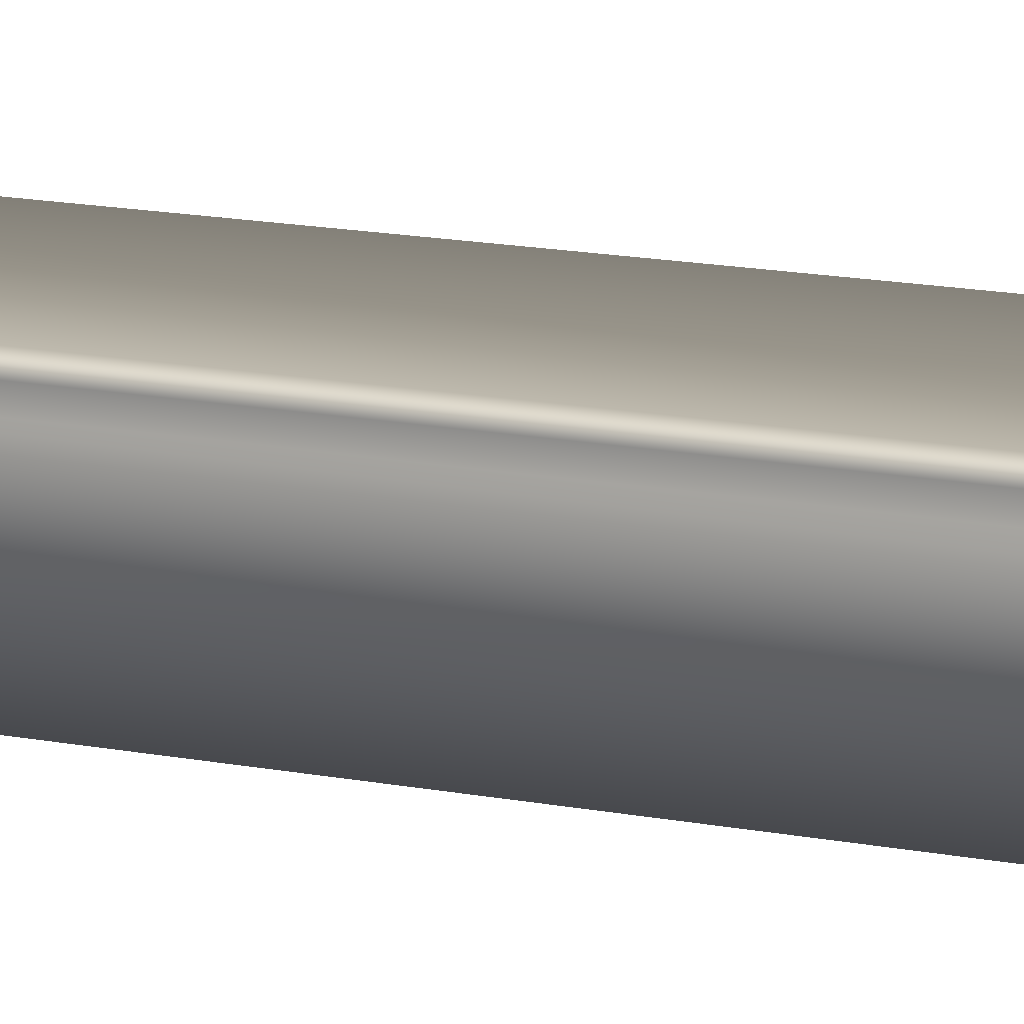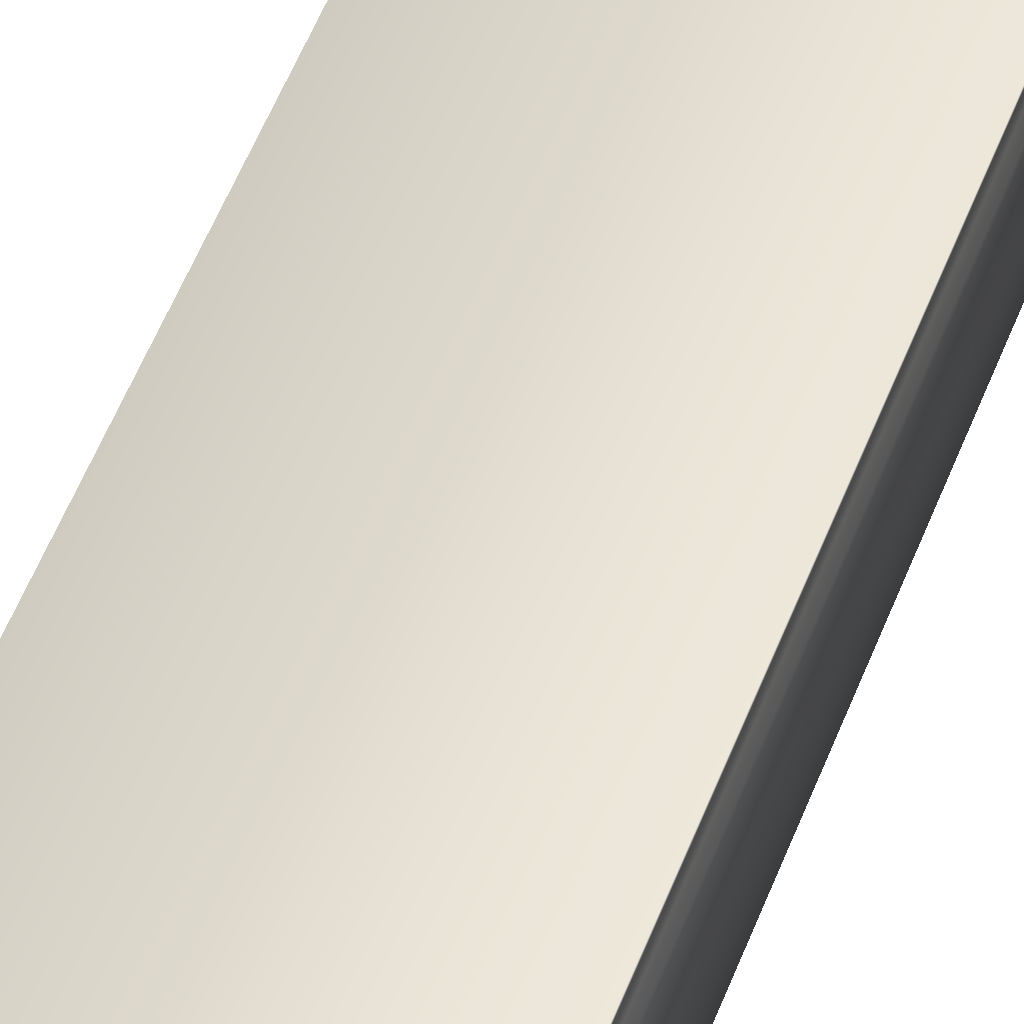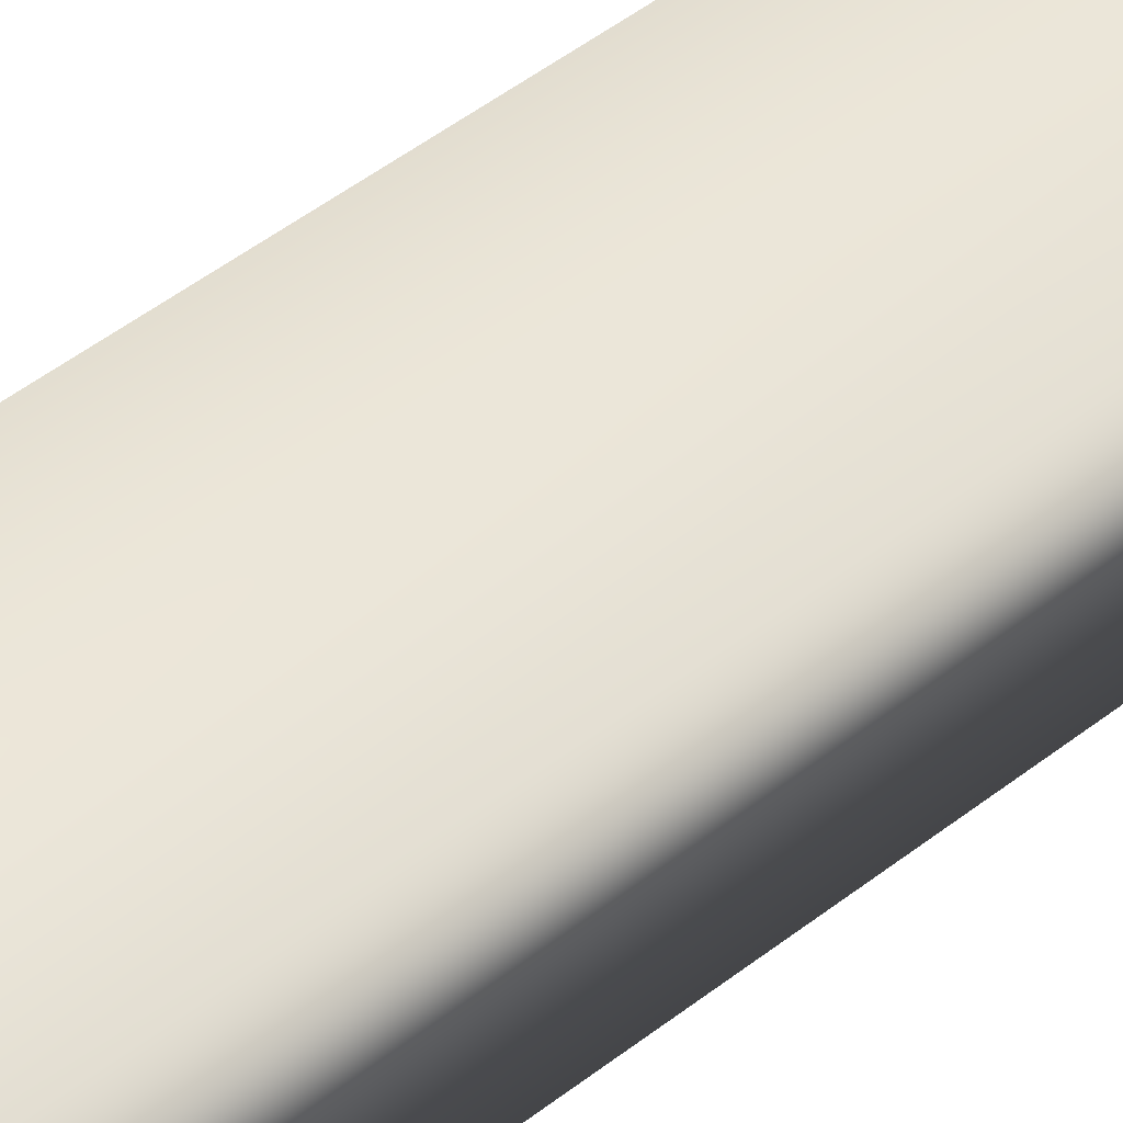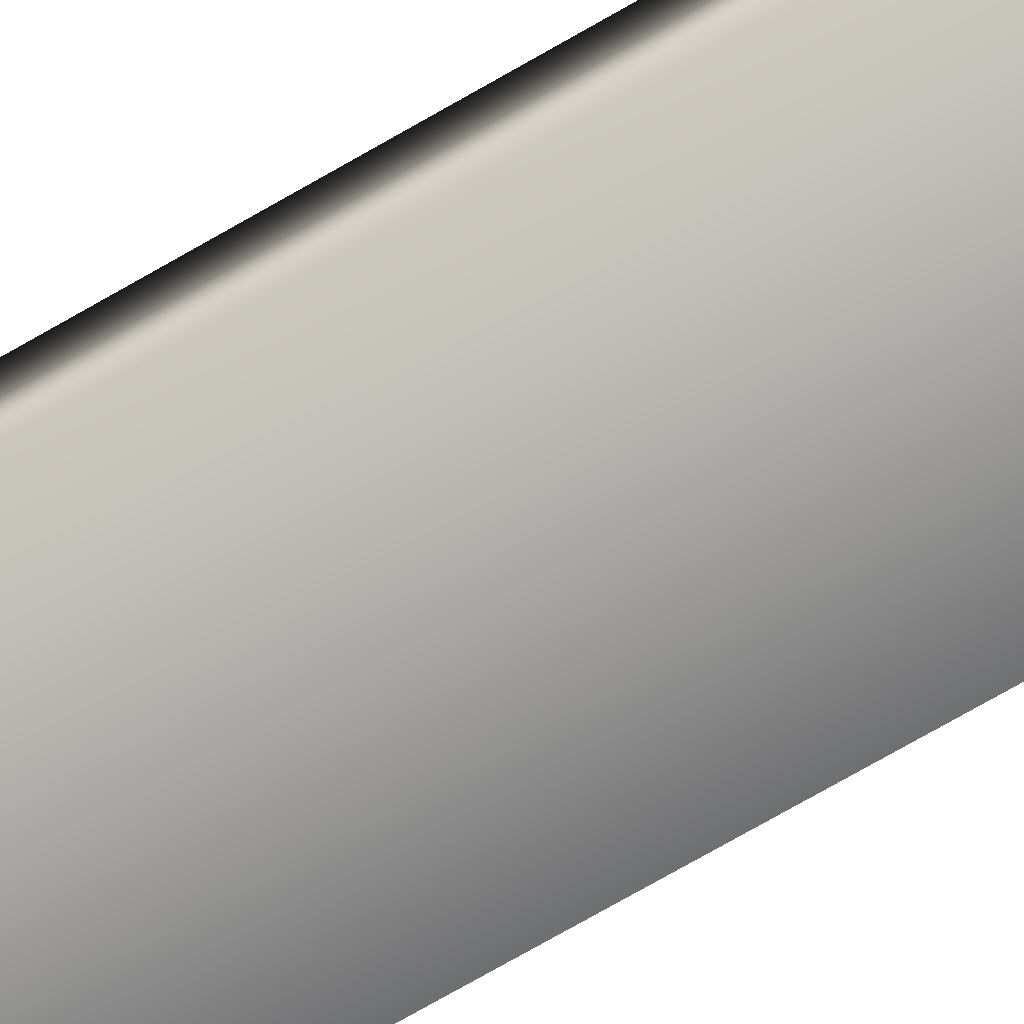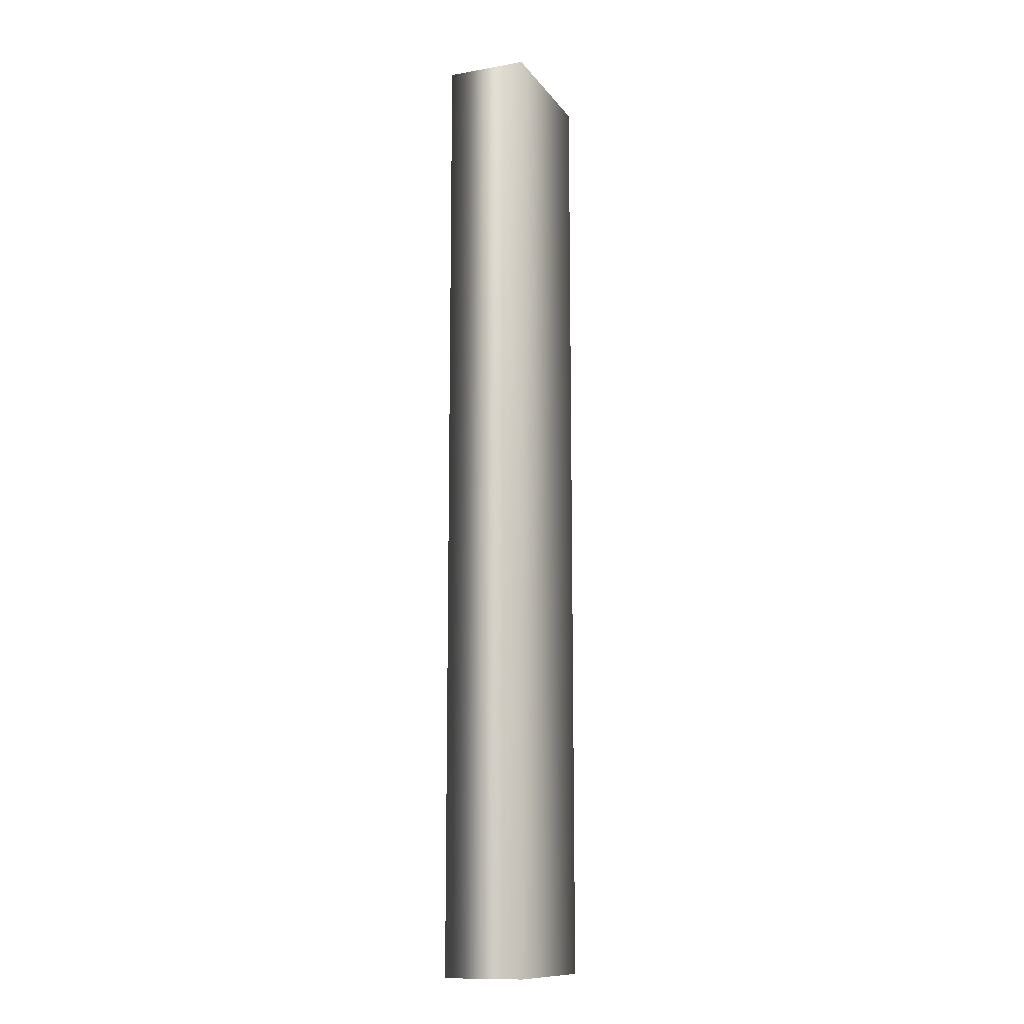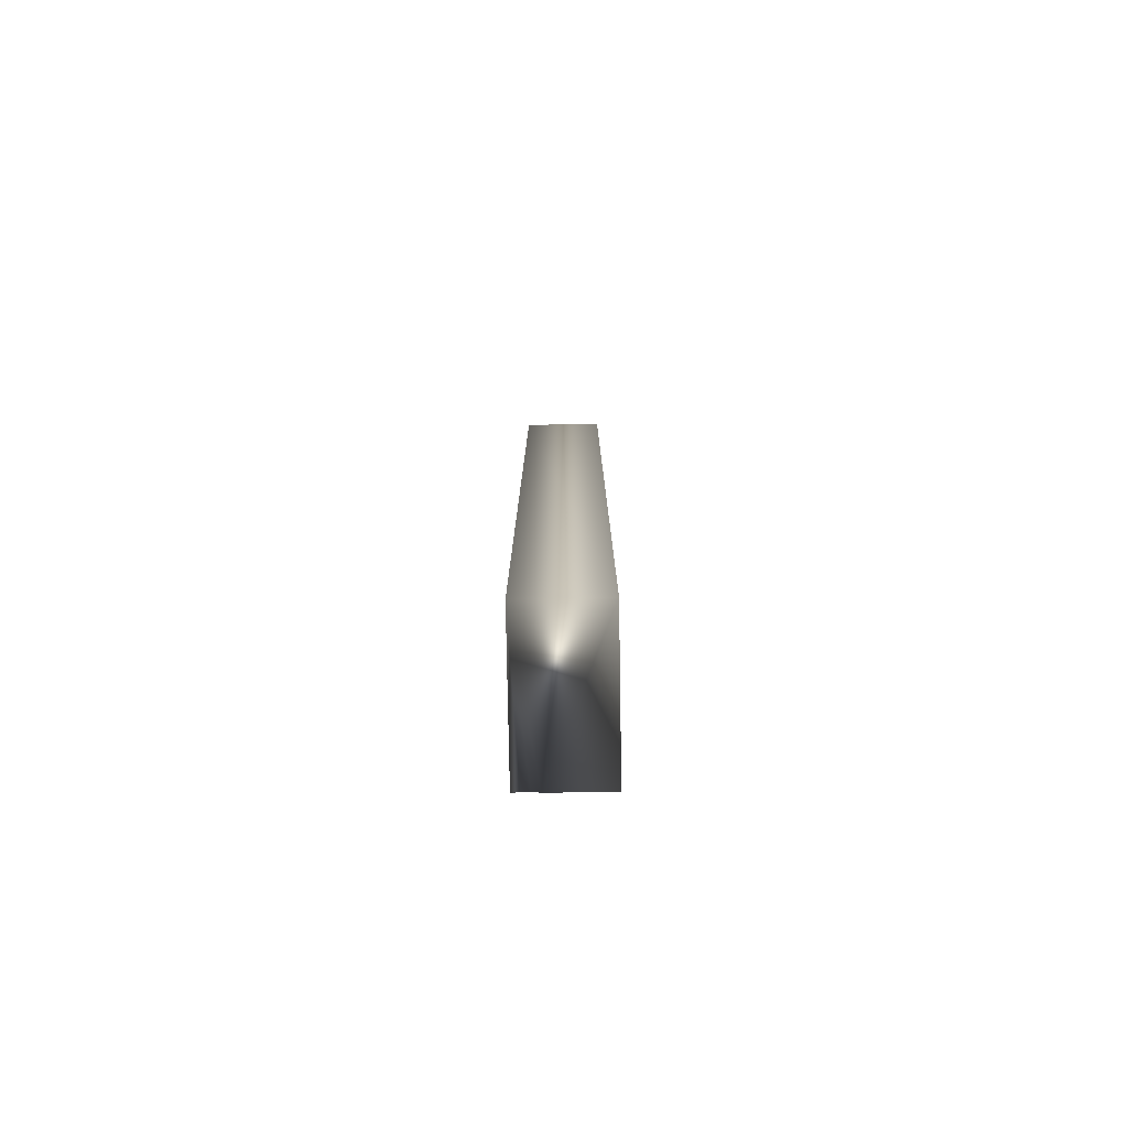
<metadata>
{"format":"obj","ext":"obj","renderer":"f3d","projection":"perspective","resolution":1024,"background":"white","views":[{"elev":12.3,"azim":117.4,"up":"+Y"},{"elev":49.5,"azim":19.7,"up":"+Y"},{"elev":39.2,"azim":-136.0,"up":"+Y"},{"elev":-73.7,"azim":-60.1,"up":"+Y"},{"elev":-12.4,"azim":-67.7,"up":"+Z"},{"elev":-78.4,"azim":-89.0,"up":"+Z"}]}
</metadata>
<code>
v 51.75 46.67 -77.92
v 51.75 46.46 -77.92
v 51.75 46.67 -81.34
v 51.75 46.46 -81.34
v 51.75 46.75 -81.34
v 51.75 46.75 -77.92
v 51.74 46.72 -81.34
v 51.74 46.72 -77.92
v 51.74 46.7 -77.92
v 51.74 46.7 -81.34
v 51.23 46.46 -81.34
v 51.23 46.75 -81.34
v 51.23 46.75 -77.92
v 51.23 46.46 -77.92
f 1 2 3
f 3 2 4
f 5 6 7
f 7 6 8
f 7 8 9
f 1 3 9
f 9 3 10
f 9 10 7
f 4 11 3
f 3 11 12
f 3 12 10
f 10 12 7
f 7 12 5
f 6 5 13
f 13 5 12
f 14 11 2
f 2 11 4
f 2 1 14
f 14 1 13
f 13 1 9
f 13 9 8
f 8 6 13
f 14 13 11
f 11 13 12

</code>
